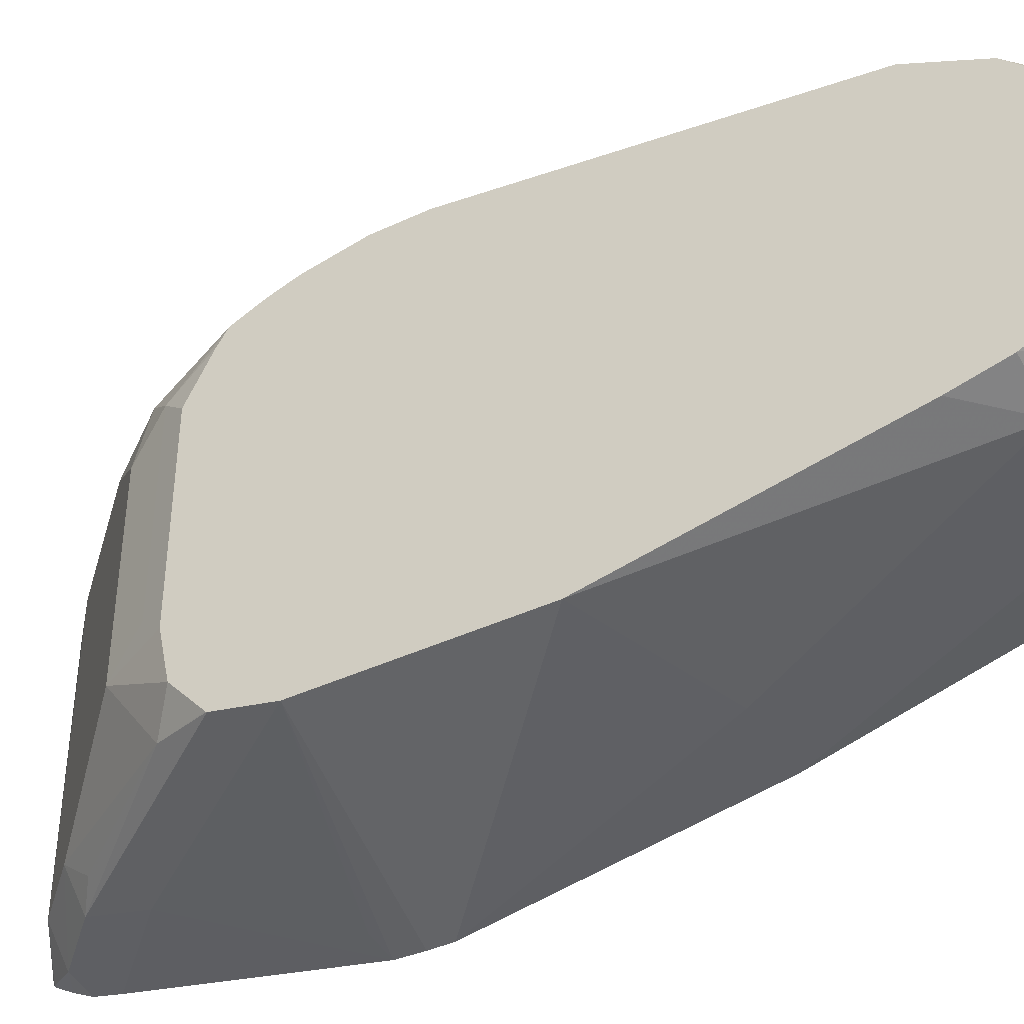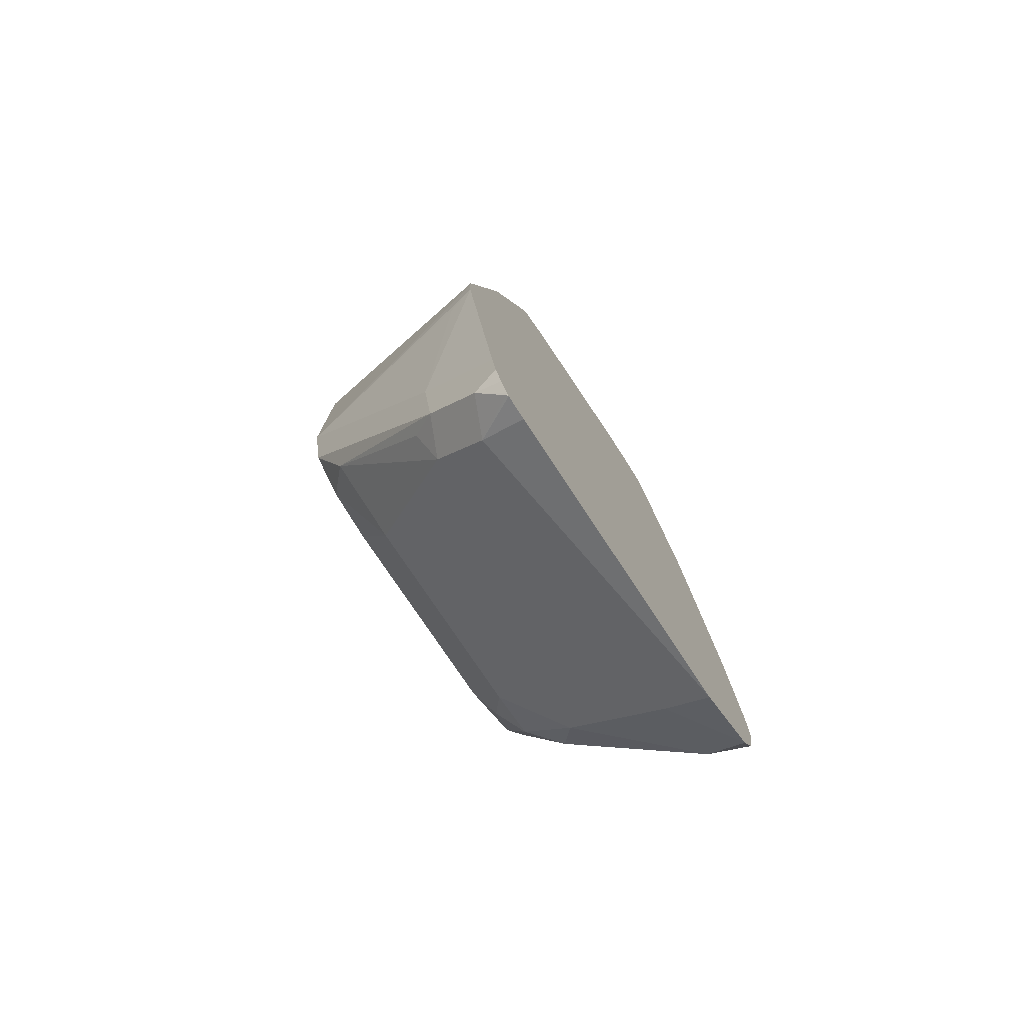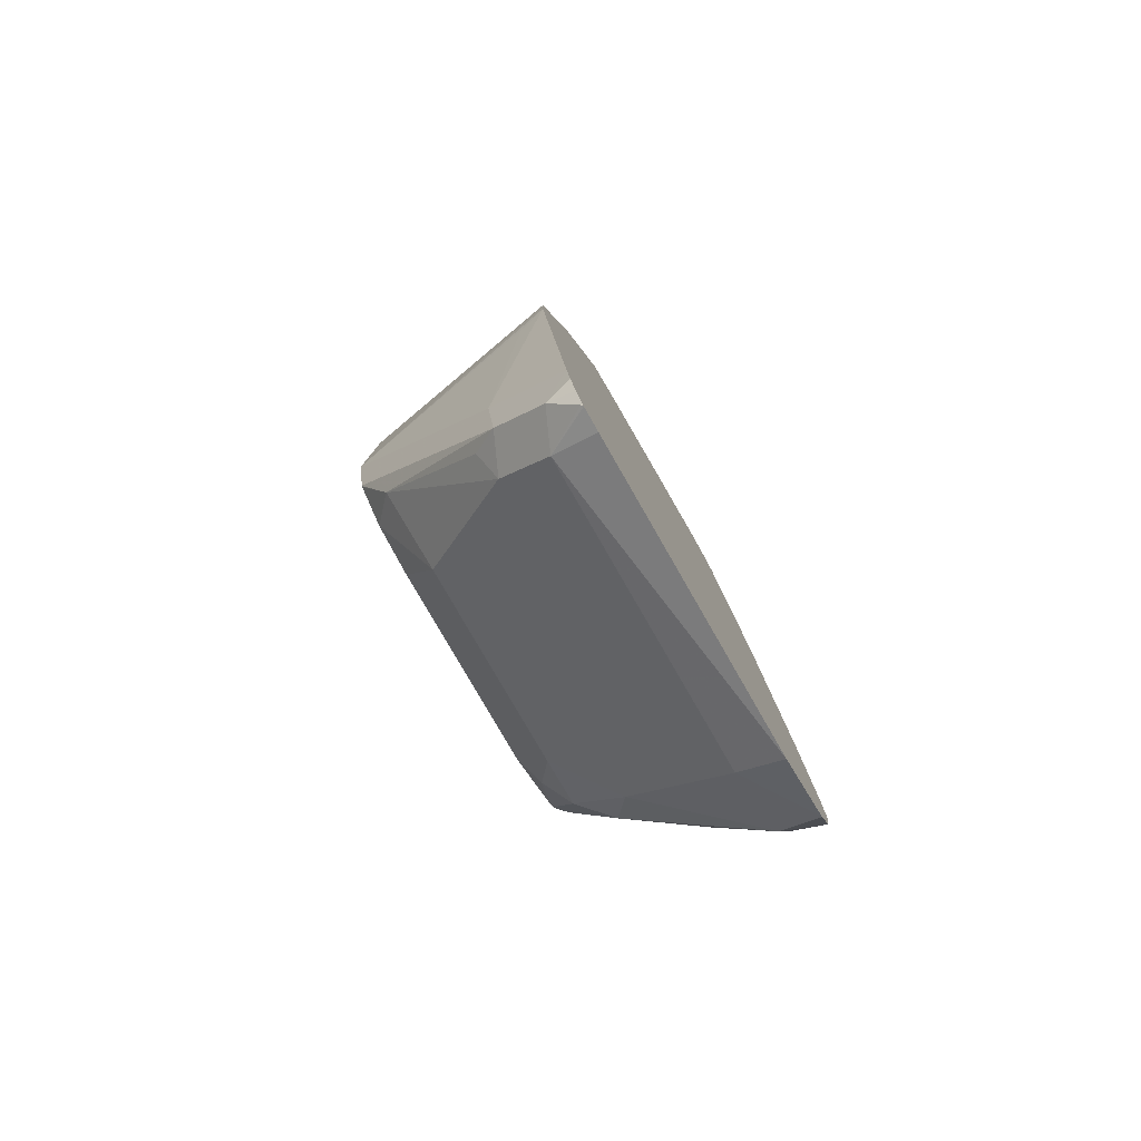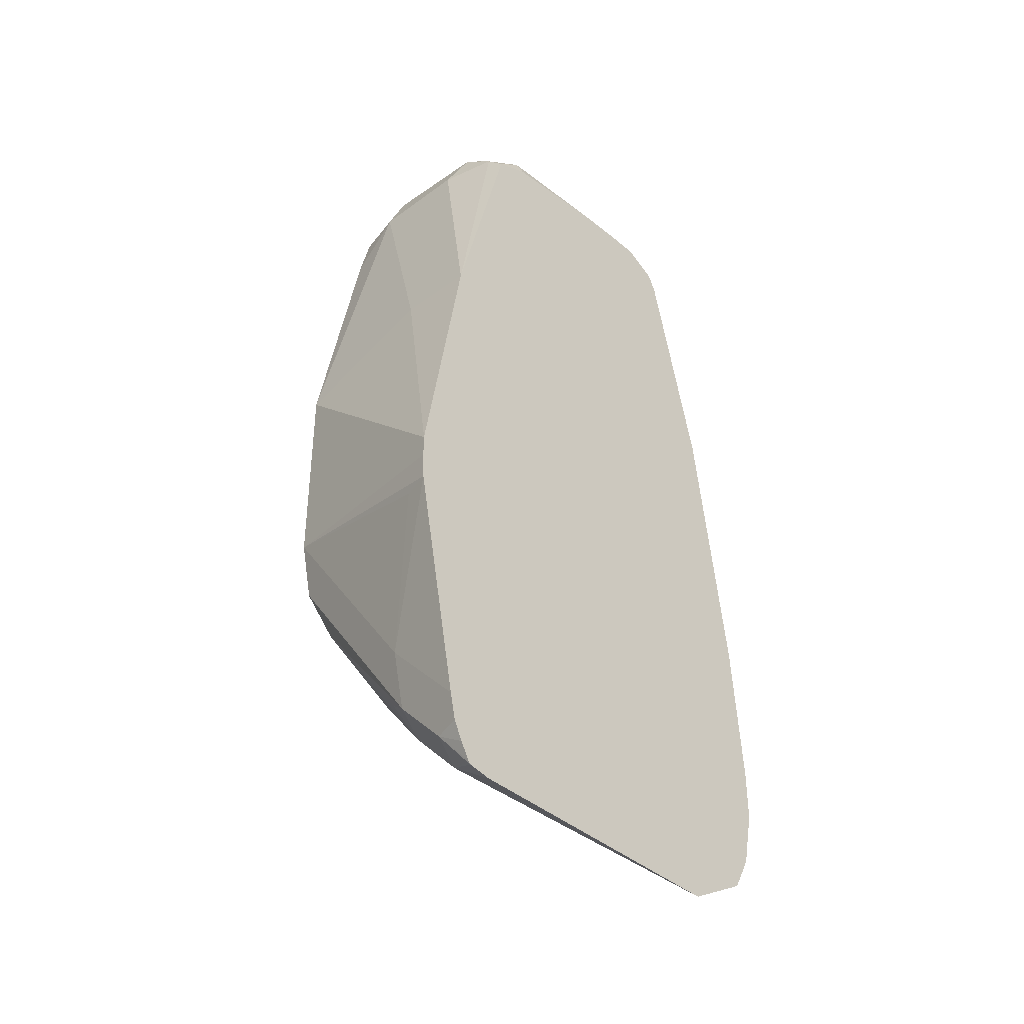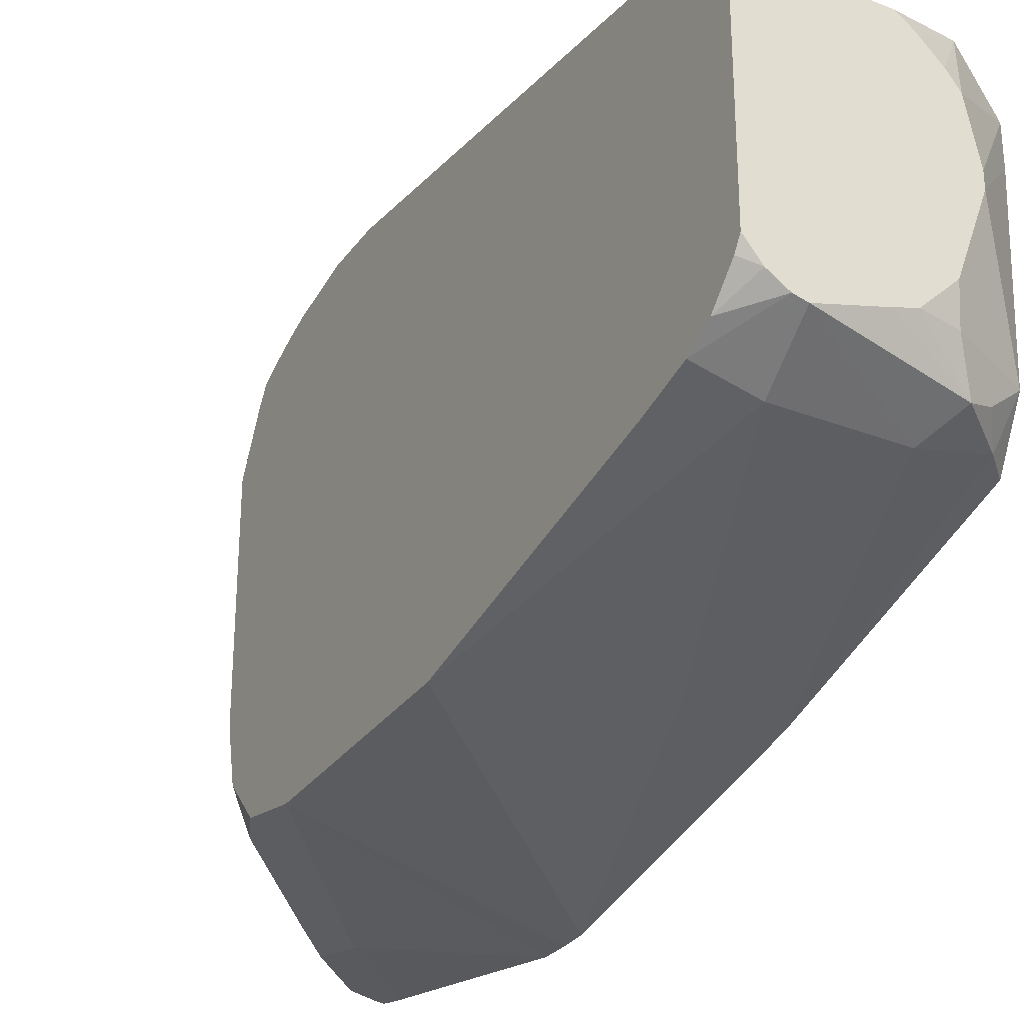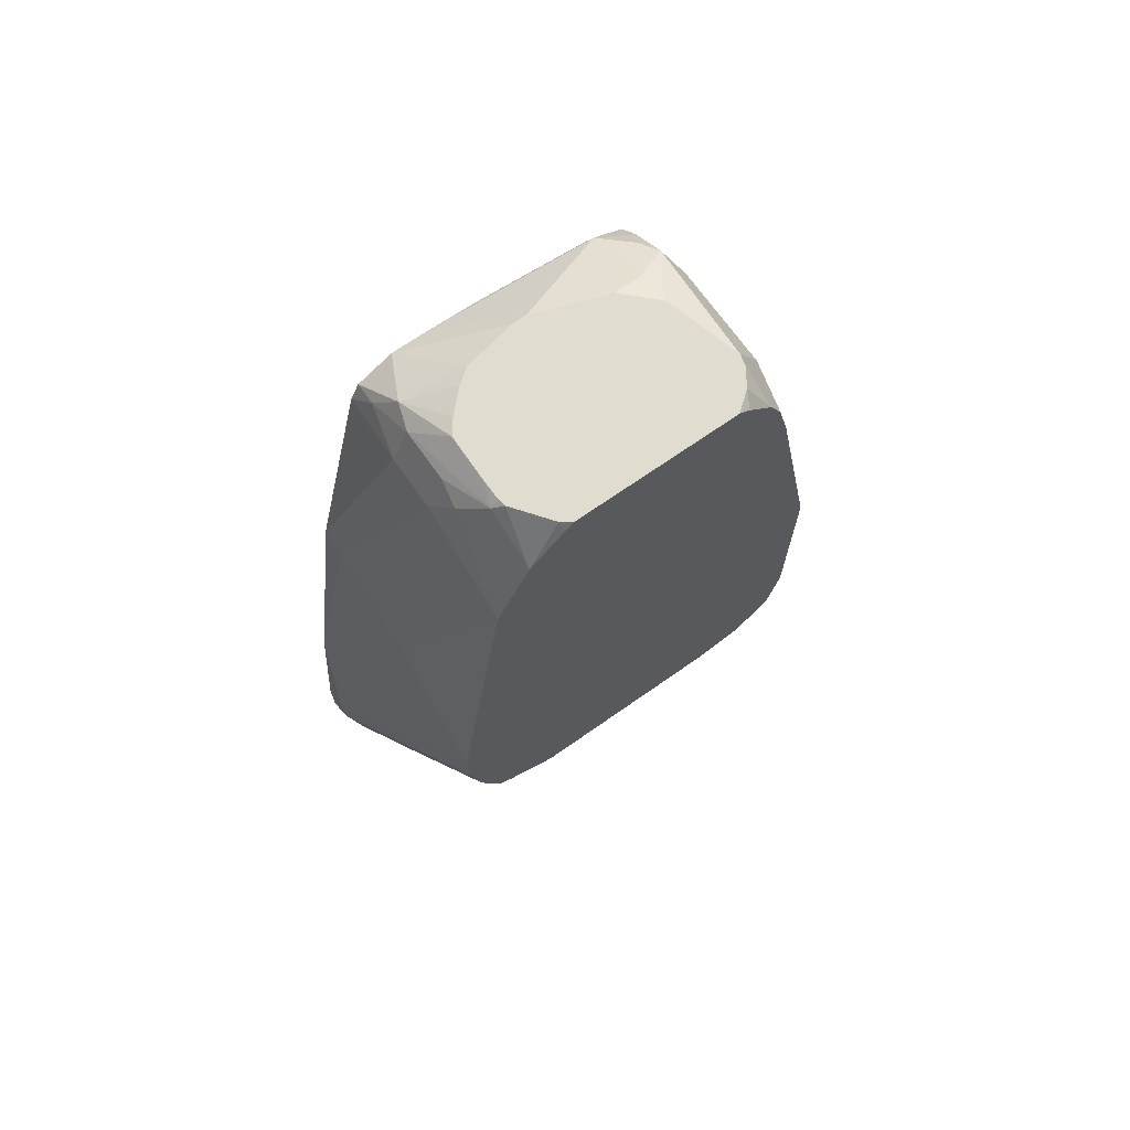
<metadata>
{"format":"obj","ext":"obj","renderer":"f3d","projection":"perspective","resolution":1024,"background":"white","views":[{"elev":-42.0,"azim":119.3,"up":"+Z"},{"elev":-76.5,"azim":-146.4,"up":"+Y"},{"elev":-79.9,"azim":-150.0,"up":"+Y"},{"elev":-37.6,"azim":-137.0,"up":"+Y"},{"elev":-30.4,"azim":150.9,"up":"+Z"},{"elev":69.6,"azim":54.9,"up":"+Y"}]}
</metadata>
<code>
v 0.2126 -0.09214 0.1015
v 0.2235 -0.08124 0.1015
v 0.2126 -0.07182 0.1015
v 0.2126 -0.1016 0.09946
v 0.226 -0.1016 0.09648
v 0.2235 -0.06091 0.1015
v 0.3046 0.0202 0.08124
v 0.2126 -0.01085 0.09684
v 0.2126 -0.115 0.09648
v 0.2285 -0.1117 0.0914
v 0.2505 -0.08124 0.08801
v 0.3046 -0.002336 0.07677
v 0.3046 0.04063 0.08124
v 0.2844 0.06091 0.08124
v 0.2641 0.08124 0.08124
v 0.2235 0.1016 0.08124
v 0.2126 0.1016 0.08124
v 0.2126 -0.1291 0.08851
v 0.2302 -0.1286 0.06093
v 0.2505 -0.1083 0.06093
v 0.2708 -0.08801 0.06093
v 0.2793 -0.07109 0.07109
v 0.2996 -0.03045 0.07109
v 0.3046 -0.005778 0.07568
v 0.3046 0.1828 0.06093
v 0.2641 0.2031 0.06093
v 0.2438 0.2031 0.06093
v 0.2126 0.1934 0.05858
v 0.2126 -0.1437 0.06093
v 0.2302 -0.1286 -0.06093
v 0.2505 -0.1083 -0.06093
v 0.2912 -0.06769 0.04062
v 0.292 -0.06091 0.06093
v 0.3046 -0.0265 0.06711
v 0.3046 -0.01458 0.07257
v 0.3046 0.1964 0.05415
v 0.2844 0.2234 0.04824
v 0.2742 0.2133 0.05584
v 0.2438 0.2166 0.05415
v 0.2235 0.2057 0.05584
v 0.2126 0.2007 0.05494
v 0.2126 -0.1398 -0.06093
v 0.2235 -0.1244 -0.07616
v 0.2126 -0.138 -0.07035
v 0.2133 -0.1371 -0.07108
v 0.2438 -0.1041 -0.07616
v 0.2539 -0.09649 -0.07108
v 0.2945 -0.0457 -0.07108
v 0.2912 -0.06769 -0.04062
v 0.2996 -0.05077 0.05078
v 0.3046 -0.03059 0.06093
v 0.3046 0.2098 0.04741
v 0.2641 0.2166 0.05415
v 0.2874 0.2264 0.04452
v 0.2844 0.2264 0.04507
v 0.2764 0.2264 0.04525
v 0.2575 0.2264 0.04499
v 0.2336 0.2183 0.05078
v 0.2126 0.2078 0.04062
v 0.2126 -0.137 -0.07133
v 0.2126 -0.1303 -0.07525
v 0.2126 -0.123 -0.07888
v 0.2126 -0.1124 -0.08124
v 0.2235 -0.1016 -0.08124
v 0.2438 -0.08124 -0.08124
v 0.3046 -0.0228 -0.0762
v 0.3046 -0.02298 -0.0761
v 0.3046 -0.02331 -0.07581
v 0.3046 -0.03642 -0.06093
v 0.3046 -0.04084 -0.04062
v 0.2996 -0.05077 -0.03046
v 0.3046 -0.04084 0.04085
v 0.3046 0.2236 0.03303
v 0.3017 0.2264 0.03374
v 0.2517 0.2264 0.04062
v 0.2438 0.2264 0.03268
v 0.2394 0.2264 0.02685
v 0.2351 0.2264 0.005671
v 0.2126 0.2078 0.02647
v 0.2126 -0.02146 -0.09921
v 0.2235 -0.02284 -0.09647
v 0.3046 -9.042e-05 -0.08124
v 0.3046 0.2264 0.02947
v 0.3032 0.2264 0.03169
v 0.2351 0.2264 1.692e-05
v 0.2167 0.2099 -0.04062
v 0.2126 0.2069 0.005178
v 0.2126 -0.01085 -0.09966
v 0.2201 -0.003351 -0.09816
v 0.3046 0.08124 -0.08124
v 0.3046 0.2264 -0.03621
v 0.2452 0.2264 -0.0287
v 0.2438 0.2234 -0.04062
v 0.2285 0.2133 -0.05077
v 0.2209 0.2031 -0.05585
v 0.2126 0.1948 -0.05585
v 0.2126 0.1964 -0.05252
v 0.2126 0.2016 -0.04062
v 0.2126 -0.001865 -0.09966
v 0.2438 0.1016 -0.08124
v 0.2844 0.2031 -0.06093
v 0.3046 0.1828 -0.06093
v 0.2987 0.2264 -0.0436
v 0.3046 0.2235 -0.04068
v 0.2572 0.2264 -0.04062
v 0.237 0.2166 -0.05416
v 0.2438 0.2031 -0.06093
v 0.2126 0.1016 -0.08124
v 0.2874 0.2264 -0.04929
v 0.2919 0.2264 -0.04815
v 0.3046 0.203 -0.05591
v 0.3046 0.1991 -0.05689
v 0.3046 0.1834 -0.06081
v 0.3046 0.2133 -0.05077
v 0.265 0.2264 -0.04301
f 52 74 54
f 52 73 74
f 50 72 51
f 50 71 70
f 50 70 72
f 49 70 71
f 48 69 49
f 54 74 84
f 49 69 70
f 48 68 69
f 54 84 83
f 54 92 85
f 54 91 103
f 54 103 110
f 54 110 109
f 54 109 115
f 54 115 105
f 54 105 92
f 54 85 78
f 54 78 77
f 54 77 76
f 48 67 68
f 54 76 75
f 54 75 57
f 54 83 91
f 48 66 67
f 37 56 57
f 46 66 48
f 32 50 33
f 54 57 56
f 33 50 34
f 34 50 51
f 36 52 37
f 37 39 53
f 37 53 38
f 37 52 54
f 37 54 55
f 37 55 56
f 37 57 39
f 38 53 39
f 39 57 58
f 39 58 40
f 40 58 41
f 41 58 59
f 43 45 60
f 43 60 61
f 43 61 62
f 43 62 63
f 43 63 64
f 43 64 65
f 43 65 46
f 44 60 45
f 46 65 66
f 46 48 47
f 54 56 55
f 94 106 95
f 58 75 76
f 90 101 102
f 90 99 100
f 91 104 103
f 92 105 93
f 93 106 94
f 93 105 106
f 95 106 107
f 95 107 108
f 95 108 96
f 99 108 100
f 100 108 107
f 90 100 101
f 100 107 101
f 101 109 110
f 101 110 111
f 101 111 112
f 101 112 113
f 101 113 102
f 103 104 114
f 103 114 110
f 105 115 106
f 106 115 109
f 106 109 107
f 110 114 111
f 101 107 109
f 89 99 90
f 88 99 89
f 86 98 87
f 58 76 77
f 58 77 59
f 59 77 78
f 59 78 85
f 59 85 79
f 63 80 64
f 64 80 65
f 65 80 81
f 65 81 82
f 65 82 66
f 73 83 84
f 73 84 74
f 79 86 87
f 79 85 86
f 80 88 82
f 80 82 81
f 82 88 89
f 82 89 90
f 85 92 86
f 86 92 93
f 86 93 94
f 86 94 95
f 86 95 96
f 86 96 97
f 86 97 98
f 57 75 58
f 32 49 71
f 32 71 50
f 31 47 48
f 2 7 13
f 2 13 6
f 3 6 8
f 4 9 5
f 5 9 10
f 5 10 11
f 5 11 12
f 5 12 7
f 6 13 14
f 6 14 15
f 6 15 8
f 2 5 7
f 7 12 24
f 7 35 34
f 7 34 51
f 7 51 72
f 7 72 70
f 7 70 69
f 7 69 68
f 7 68 67
f 7 67 66
f 7 66 82
f 7 82 90
f 7 90 102
f 7 24 35
f 1 5 2
f 1 4 5
f 1 9 4
f 1 2 6
f 1 6 3
f 1 3 8
f 1 8 17
f 1 17 28
f 1 28 41
f 1 41 59
f 1 59 79
f 1 79 87
f 1 87 98
f 1 98 97
f 1 97 96
f 1 96 108
f 1 108 99
f 1 99 88
f 31 48 49
f 1 80 63
f 1 63 62
f 1 62 61
f 1 61 60
f 1 60 44
f 1 44 42
f 1 42 29
f 1 29 18
f 1 18 9
f 7 102 113
f 7 113 112
f 1 88 80
f 7 111 114
f 19 31 20
f 20 31 49
f 20 49 32
f 20 32 21
f 21 32 33
f 21 33 22
f 22 33 34
f 22 34 23
f 23 34 35
f 23 35 24
f 25 36 37
f 25 37 38
f 25 38 26
f 26 38 27
f 27 38 39
f 27 39 40
f 27 40 28
f 29 42 30
f 30 43 31
f 30 42 44
f 30 44 45
f 30 45 43
f 31 43 46
f 31 46 47
f 7 112 111
f 19 30 31
f 19 29 30
f 28 40 41
f 17 27 28
f 7 114 104
f 18 29 19
f 7 104 91
f 7 91 83
f 7 83 73
f 7 52 36
f 7 36 25
f 7 25 13
f 8 15 16
f 8 16 17
f 9 18 10
f 10 18 19
f 7 73 52
f 10 20 21
f 10 19 20
f 16 27 17
f 15 26 16
f 15 25 26
f 16 26 27
f 13 25 14
f 14 25 15
f 11 23 24
f 11 22 23
f 10 22 11
f 10 21 22
f 11 24 12

</code>
